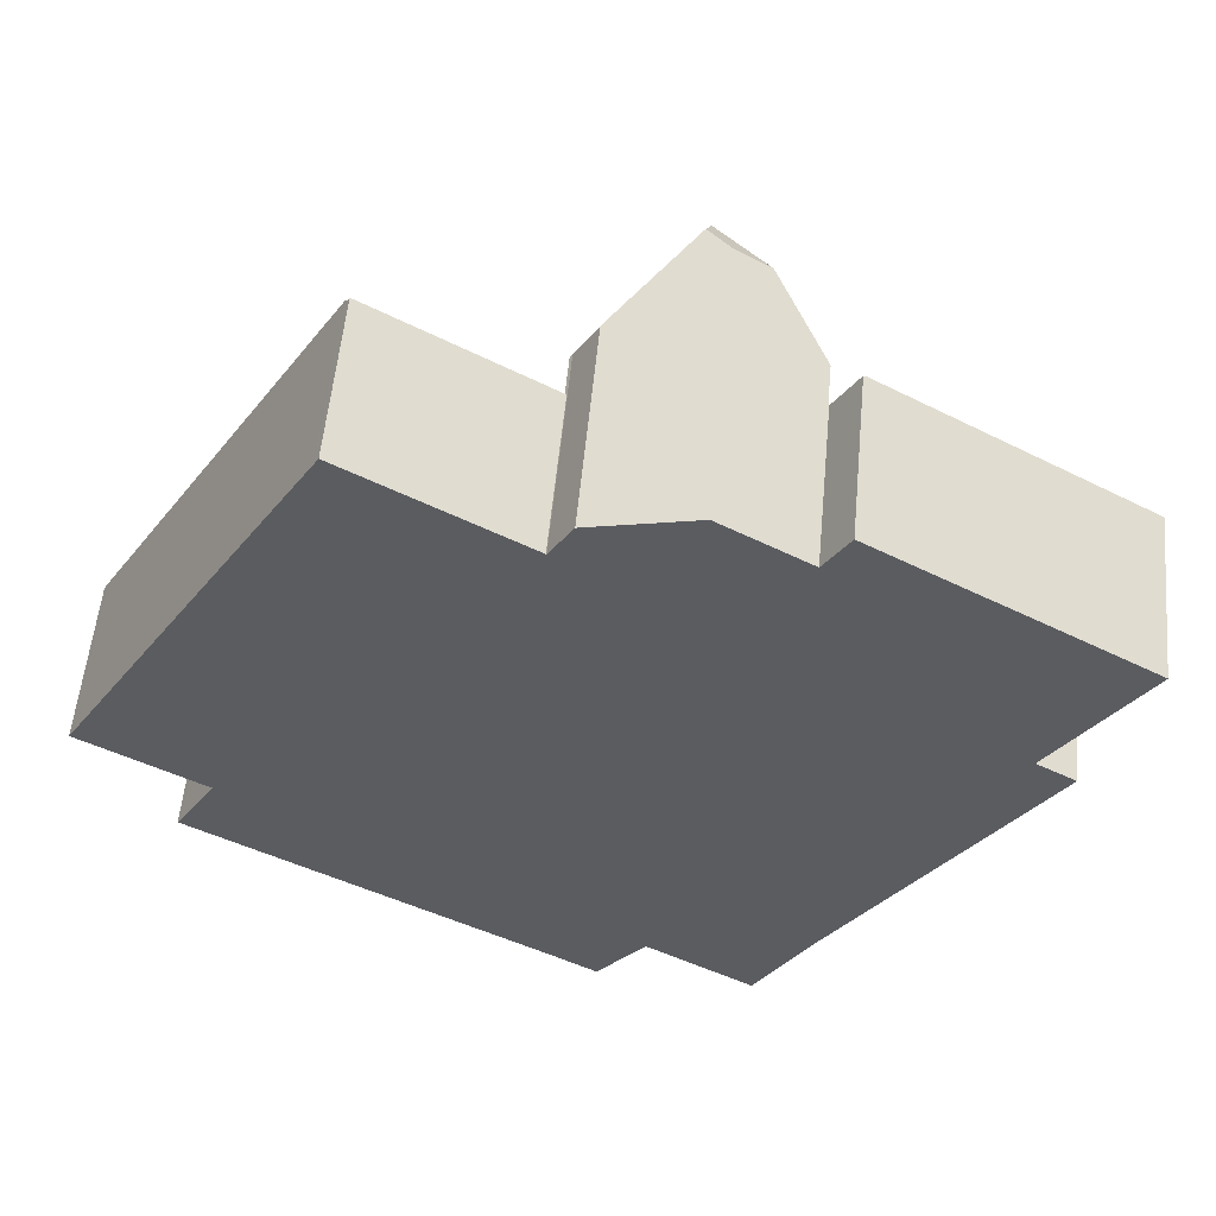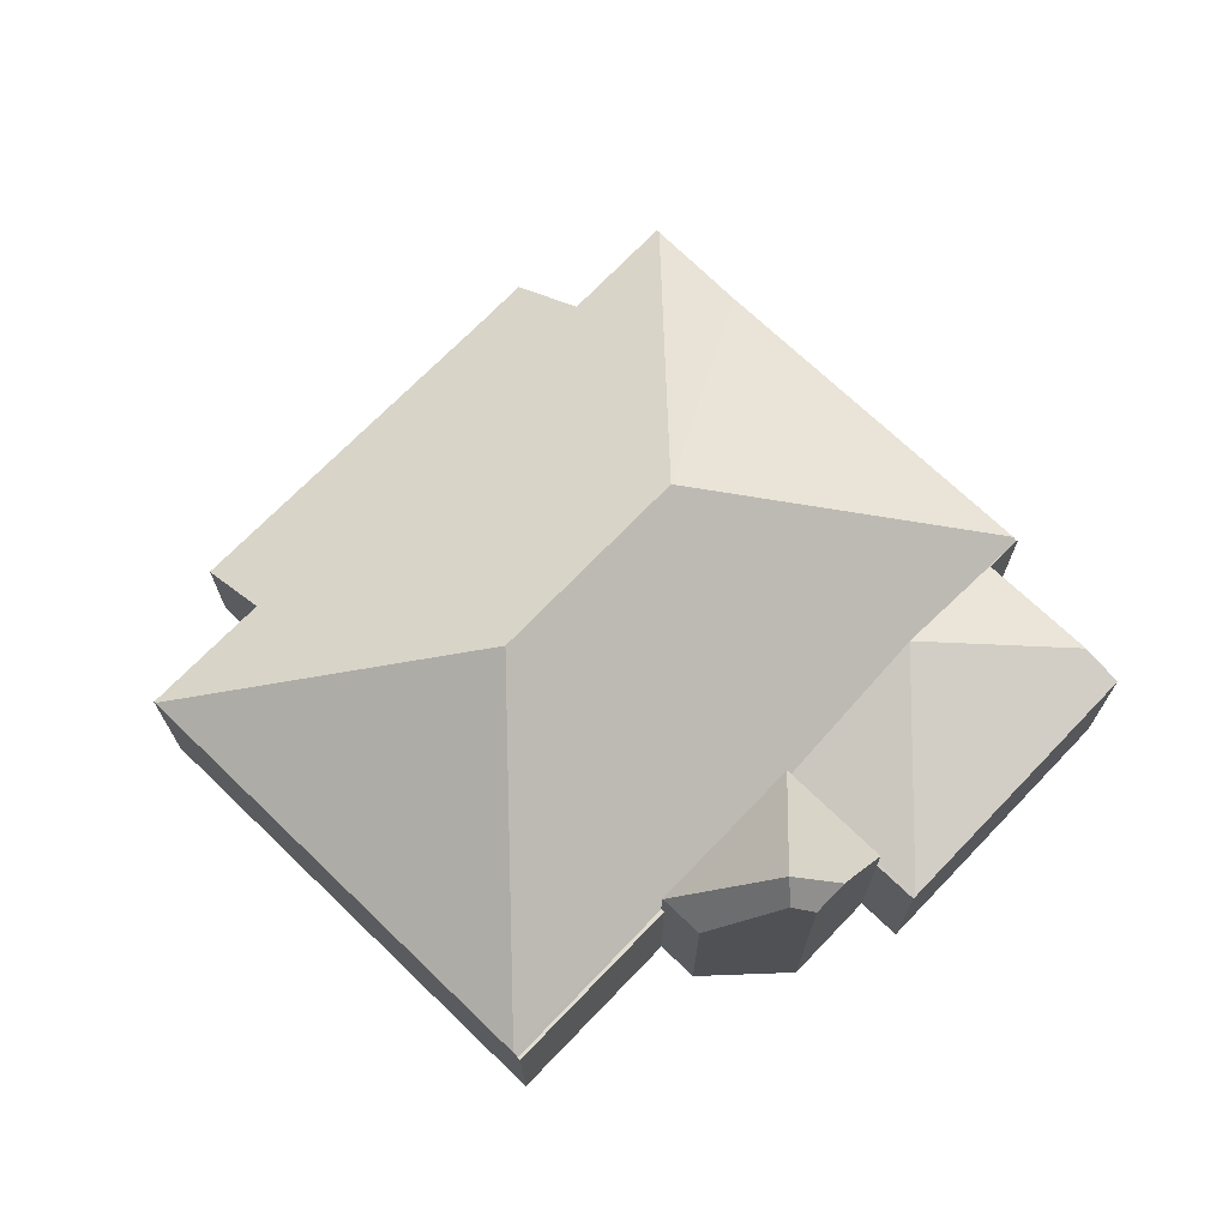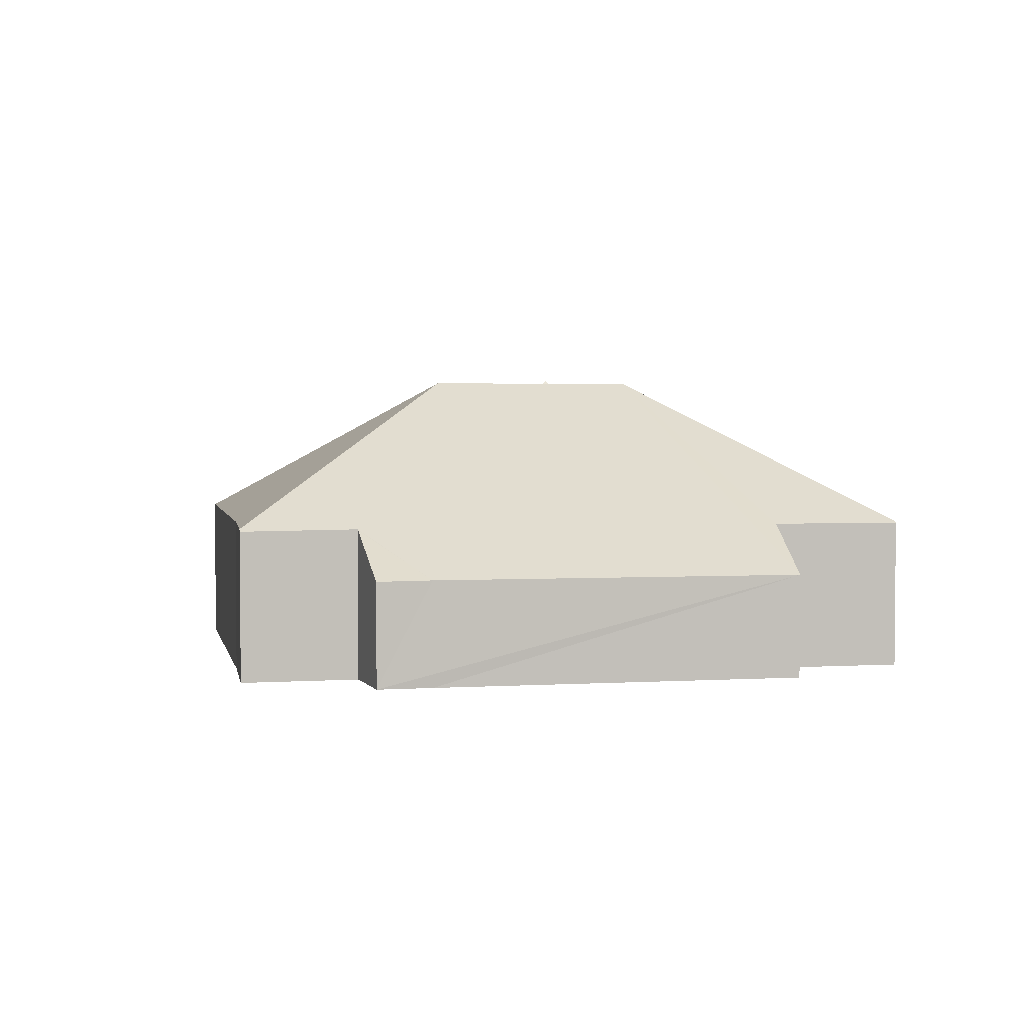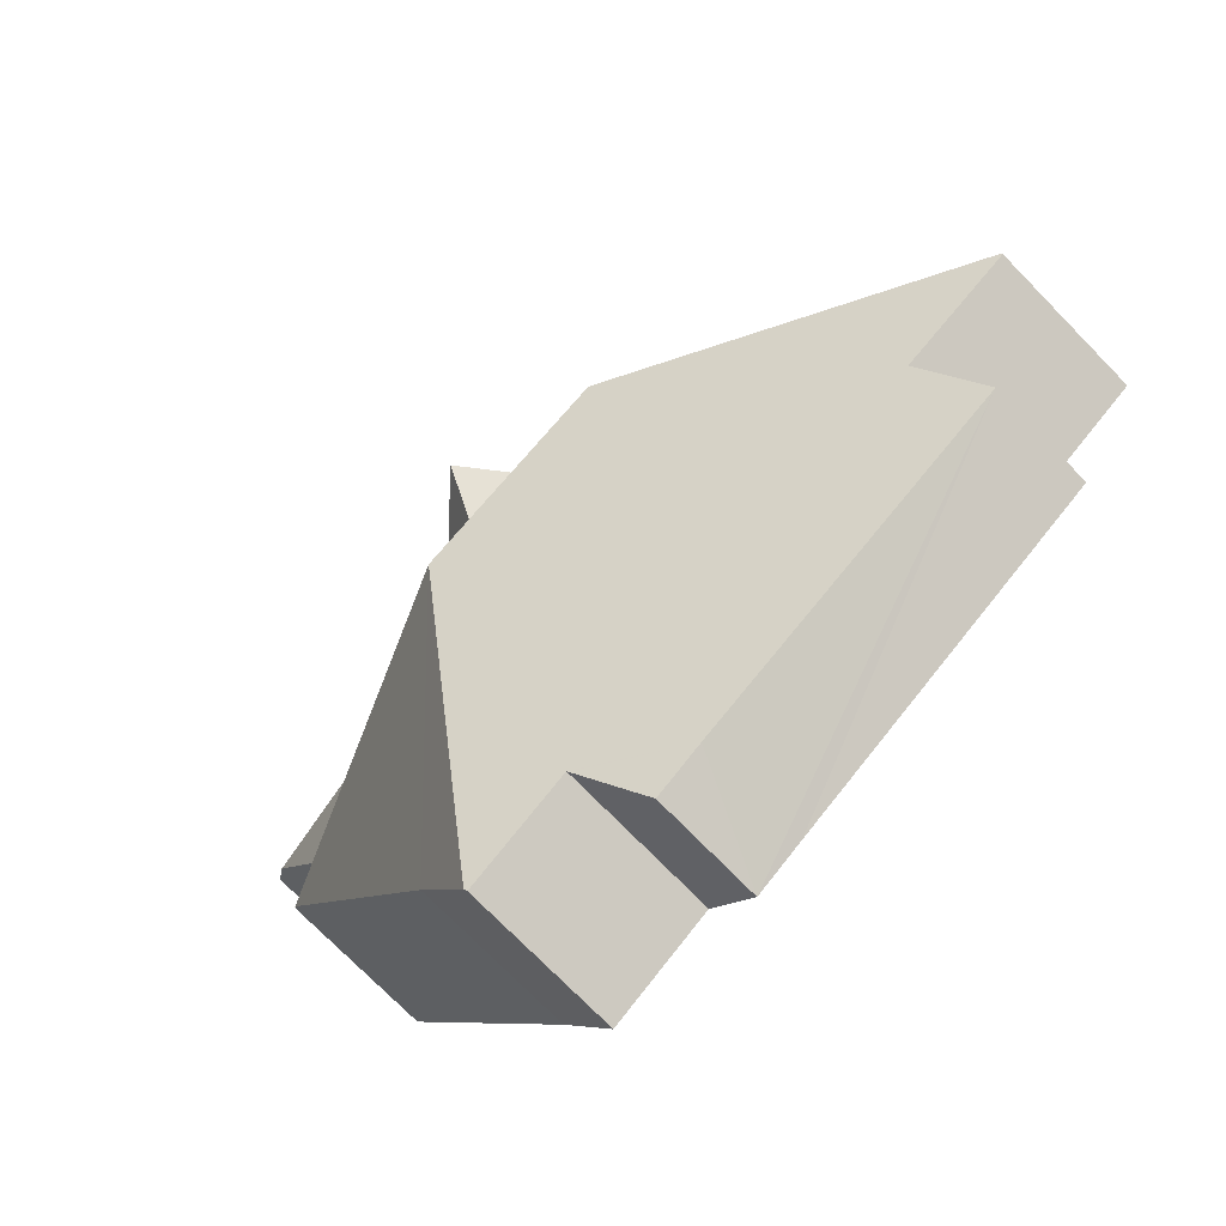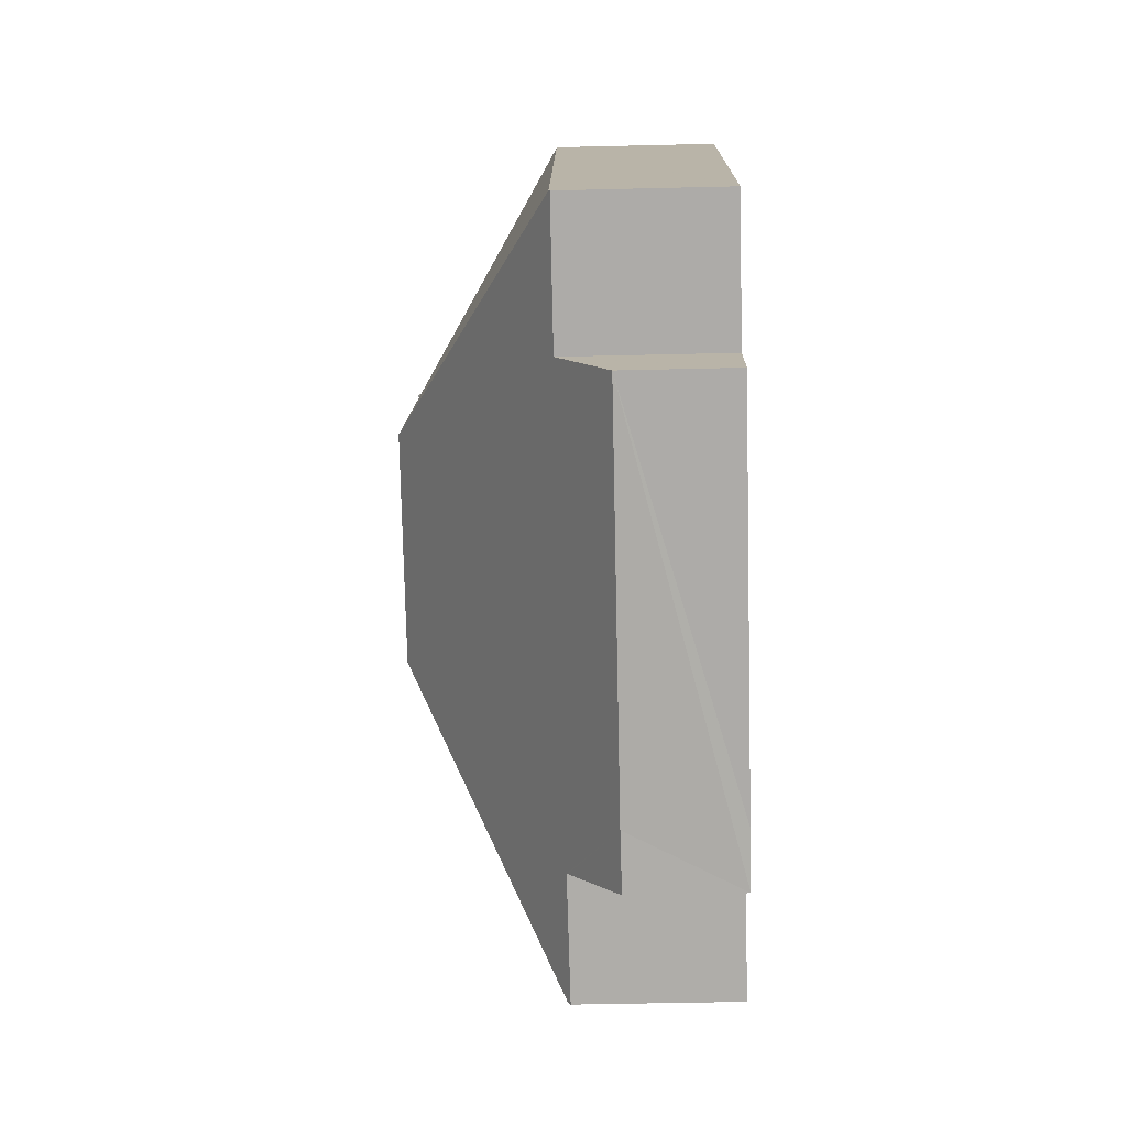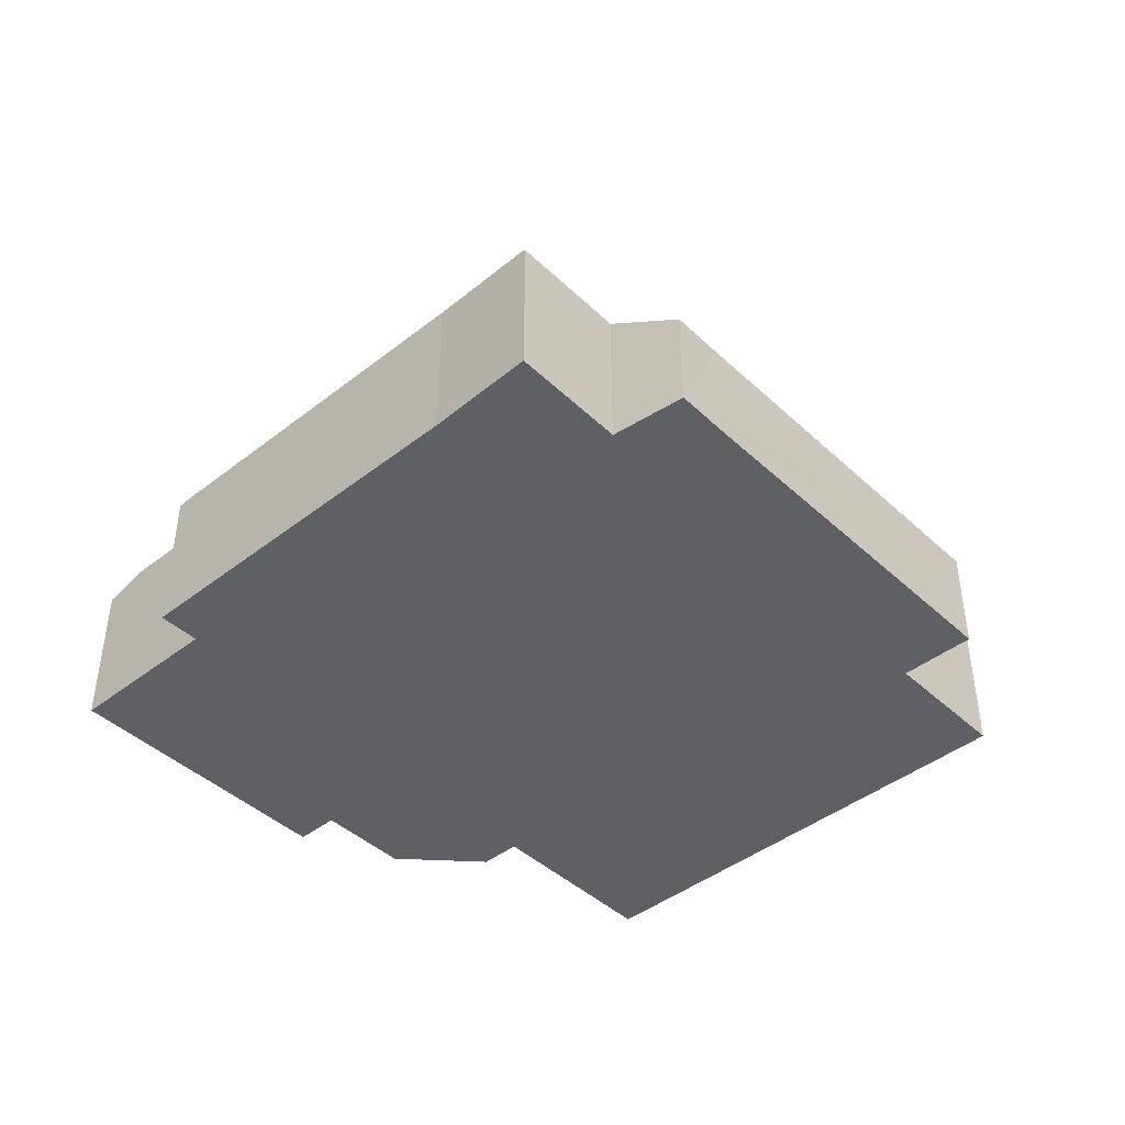
<metadata>
{"format":"obj","ext":"obj","renderer":"f3d","projection":"perspective","resolution":1024,"background":"white","views":[{"elev":55.9,"azim":5.4,"up":"+Z"},{"elev":70.2,"azim":-15.2,"up":"+Y"},{"elev":3.2,"azim":-160.6,"up":"+Y"},{"elev":-75.3,"azim":-135.5,"up":"+Z"},{"elev":-45.8,"azim":-88.4,"up":"+Z"},{"elev":-43.5,"azim":163.5,"up":"+Y"}]}
</metadata>
<code>
v  10.82 5.035 8.433
v  13.42 8.05 9.274
v  10.76 5.01 8.357
v  11.39 5.043 9.387
v  13.33 7.439 9.837
v  13.96 6.807 9.983
v  14.78 6.807 9.494
v  16.08 5.01 8.712
v  14.53 5.01 6.08
v  14.53 -3.723e-16 6.08
v  10.76 -5.117e-16 8.357
v  10.82 -5.164e-16 8.433
v  11.39 -5.748e-16 9.387
v  13.96 -6.113e-16 9.983
v  13.33 -6.023e-16 9.837
v  16.08 -5.335e-16 8.712
v  14.78 -5.813e-16 9.494
v  12.92 3.972 -7.83
v  11.74 2.771 -9.395
v  10.49 2.781 -8.622
v  12.94 3.994 -7.8
v  8.618 7.89 2.206
v  0 3.987 2.441e-16
v  0.026 4.017 0.043
v  6.455 4.057 10.79
v  10.76 3.968 8.357
v  6.528 3.966 10.91
v  10.8 3.97 8.441
v  6.568 3.97 10.98
v  21.98 4.049 1.433
v  18.34 3.972 3.777
v  22.05 3.974 1.538
v  13.46 7.89 -0.715
v  14.53 3.97 6.08
v  17 4.073 -6.903
v  15.63 4.033 -9.351
v  15.58 3.972 -9.437
v  1.978 2.757 -3.529
v  3.011 3.995 -1.802
v  2.99 3.97 -1.837
v  12.94 4.776e-16 -7.8
v  11.74 5.753e-16 -9.395
v  12.92 4.794e-16 -7.83
v  10.8 -5.169e-16 8.441
v  22.05 -9.418e-17 1.538
v  17 4.227e-16 -6.903
v  21.98 -8.775e-17 1.433
v  15.58 5.779e-16 -9.437
v  15.63 5.726e-16 -9.351
v  10.49 5.279e-16 -8.622
v  1.978 2.161e-16 -3.529
v  3.011 1.103e-16 -1.802
v  0 0 0
v  2.99 1.125e-16 -1.837
v  0.026 -2.633e-18 0.043
v  6.455 -6.606e-16 10.79
v  6.528 -6.68e-16 10.91
v  6.568 -6.721e-16 10.98
v  18.34 -2.313e-16 3.777
v  22.05 4.015 1.538
v  18.34 5.25 3.777
v  21.09 4.335 2.136
v  16.77 4.009 9.673
v  23.28 4.009 5.781
v  22.71 4.331 4.835
v  16.1 3.987 8.7
v  16.08 3.98 8.712
v  16.71 3.988 9.711
v  21.09 -1.308e-16 2.136
v  22.71 -2.961e-16 4.835
v  23.28 -3.54e-16 5.781
v  22.06 -9.54e-17 1.558
v  22.06 4.015 1.558
v  16.1 -5.327e-16 8.7
v  16.71 -5.946e-16 9.711
v  16.77 -5.923e-16 9.673
g defaultobject
f 1 2 3
f 2 1 4
f 2 4 5
f 6 2 5
f 2 6 7
f 8 2 7
f 2 8 9
f 2 9 3
f 10 3 9
f 3 10 11
f 3 12 1
f 12 3 11
f 1 13 4
f 13 1 12
f 4 6 5
f 6 4 14
f 14 4 13
f 14 13 15
f 14 7 6
f 7 14 8
f 8 14 16
f 16 14 17
f 16 9 8
f 9 16 10
f 17 10 16
f 10 17 14
f 10 14 15
f 10 15 13
f 10 13 12
f 10 12 11
f 18 19 20
f 20 21 18
f 22 23 24
f 22 24 25
f 26 25 27
f 28 27 29
f 26 27 28
f 30 31 32
f 31 30 33
f 31 33 34
f 34 33 26
f 26 33 22
f 26 22 25
f 35 33 30
f 33 35 36
f 37 33 36
f 33 37 21
f 33 21 20
f 33 20 38
f 33 38 22
f 22 38 39
f 39 38 40
f 23 22 39
f 41 18 21
f 18 41 19
f 19 41 42
f 42 41 43
f 44 26 28
f 26 44 11
f 32 35 30
f 35 32 45
f 35 45 46
f 46 45 47
f 46 36 35
f 36 46 37
f 37 46 48
f 48 46 49
f 42 20 19
f 20 42 38
f 38 42 50
f 38 50 51
f 52 23 39
f 23 52 53
f 37 41 21
f 41 37 48
f 51 40 38
f 40 51 39
f 39 51 52
f 52 51 54
f 53 24 23
f 24 53 25
f 25 53 55
f 25 55 56
f 25 56 27
f 27 56 29
f 29 56 57
f 29 57 58
f 58 28 29
f 28 58 44
f 11 34 26
f 34 11 10
f 34 10 31
f 31 10 59
f 31 59 32
f 32 59 45
f 55 52 56
f 52 55 53
f 58 11 44
f 11 58 41
f 41 58 43
f 43 58 42
f 42 58 50
f 50 58 57
f 50 57 56
f 50 56 52
f 50 52 51
f 51 52 54
f 59 47 45
f 47 59 46
f 46 59 10
f 46 10 11
f 46 11 49
f 49 11 48
f 48 11 41
f 60 61 62
f 63 61 34
f 64 61 63
f 61 64 65
f 61 65 62
f 66 34 67
f 63 34 66
f 63 66 68
f 65 69 62
f 69 65 64
f 69 64 70
f 70 64 71
f 72 60 73
f 60 72 45
f 69 73 62
f 73 69 72
f 67 74 66
f 74 67 16
f 68 64 63
f 64 68 75
f 64 75 71
f 71 75 76
f 45 61 60
f 61 45 34
f 34 45 59
f 34 59 10
f 34 16 67
f 16 34 10
f 66 75 68
f 75 66 74
f 10 74 16
f 74 10 59
f 74 59 76
f 76 59 71
f 71 59 69
f 69 59 45
f 71 69 70
f 69 45 72
f 76 75 74

</code>
